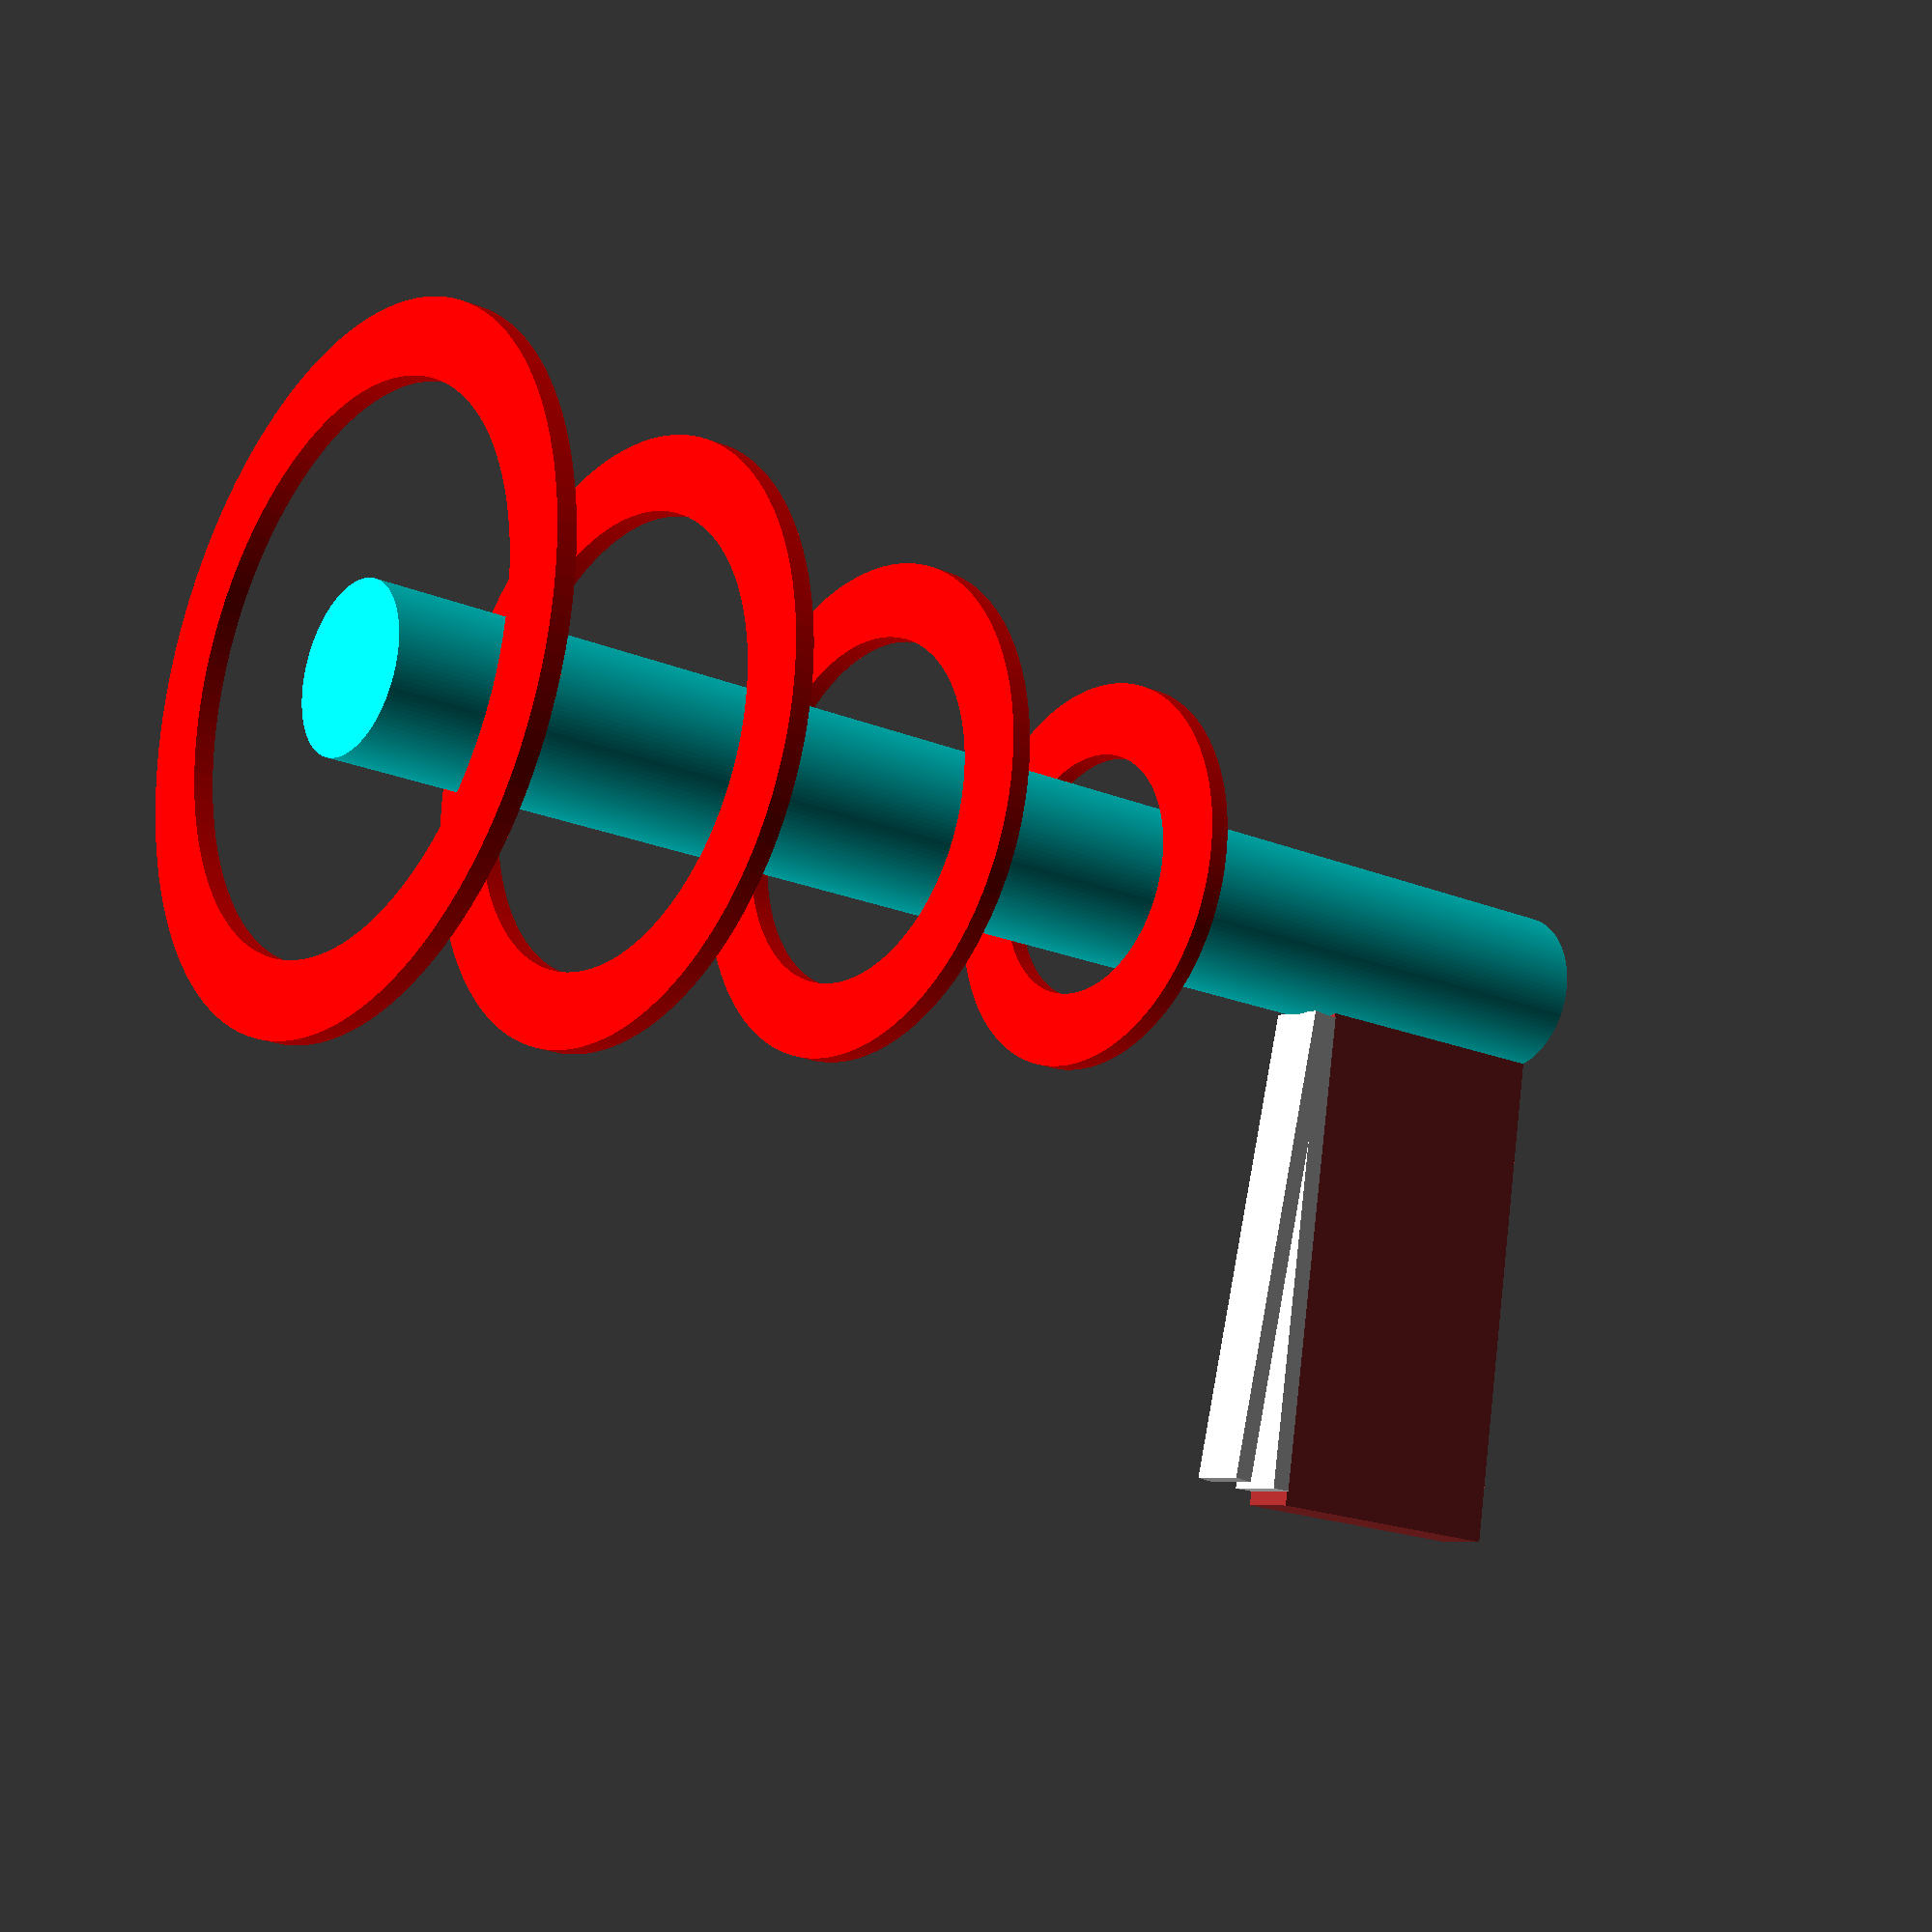
<openscad>
// Science-Fiction Rubber Band Gun - 2019-08-13
// Mark Olson
// https://github.com/Mark-MDO47/RubberBandGun

// Crude representation of physical layout

// all measurements in millimeters (mm)

Bat18650Btn_Len   = 70; // slightly more than 650 with the button
Bat18650Btn_Rad   = 9;  // diameter is 18
Bat18650Btn_Num   = 2;  // how many batteries in gun; min is 2 to get > 6 Volts

Barrel_ClothesPin_Trigger = 50; // zero if ClothesPin is not trigger
Barrel_Len_extra  = 50; // wood for barrel at end of batteries
Barrel_Rad_extra  = 8;  // wood for barrel around batteries
Barrel_Rad        = Bat18650Btn_Rad+Barrel_Rad_extra;

LED_Small_Dim     = 2;  // thickness of ring
LED_Large_Dim     = 15; // width of ring

LED_Num           = 4;
LED_ORadius_Delta = 20/2;
LED_ORadius_Min   = 50/2;
LED_ORadius_Max   = 110/2;

LED_Handle_offset = 15;

Handle_Len        = 55;
Handle_Height     = 120;
Handle_Width      = 2*Barrel_Rad/3;
Barrel_Len        = Bat18650Btn_Num*Bat18650Btn_Len + Handle_Len + Barrel_Len_extra + Barrel_ClothesPin_Trigger;

ClothesPin_Mmbr_Height = Handle_Height/6*5;
ClothesPin_Mmbr_Thick = 4;
ClothesPin_Mmbr_Width = 12;


COLOR_Barrel = "aqua";
COLOR_LED = "red";
COLOR_Handle = "brown";
// COLOR_ = "blue";
// COLOR_ = "purple";

module clothespin_mmbr() {
    linear_extrude(height = ClothesPin_Mmbr_Height, center = true, convexity = 10, scale=1) square([ClothesPin_Mmbr_Thick,ClothesPin_Mmbr_Width]);
}

module clothespin() {
    clothespin_mmbr();
    rotate([0,-5,180]) translate([ClothesPin_Mmbr_Thick/2,-ClothesPin_Mmbr_Width,0]) clothespin_mmbr();
    
}

// draw a single LED ring
module led_ring(torus_outer_radius) {
    
    color(COLOR_LED) rotate_extrude($fn=128) {
       translate ([torus_outer_radius, 0]) square([LED_Large_Dim,2*LED_Small_Dim]); 
    }

}

// calculate spacing for LED rings
led_first = Handle_Len + Barrel_ClothesPin_Trigger+ LED_Handle_offset;
led_space = (Barrel_Len - led_first) / (LED_Num-1);

// draw the LED rings
for (idx = [0: LED_Num-1]) {
    translate ([0, 0, -led_first-(LED_Small_Dim/2)-idx*led_space]) led_ring(LED_ORadius_Min + idx*LED_ORadius_Delta);
}

// draw the barrel
color(COLOR_Barrel) translate([0,0,-Barrel_Len]) cylinder(Barrel_Len, r=Barrel_Rad, $fn=128);

// draw the handle
color(COLOR_Handle) translate([0,-Handle_Width/2,-(Handle_Len+0.01)]) cube([Handle_Height,Handle_Width,Handle_Len]);

// draw the clothespin
translate([ClothesPin_Mmbr_Height/2+Barrel_Rad,-ClothesPin_Mmbr_Width/2,-Handle_Len-ClothesPin_Mmbr_Thick]) rotate ([0,-90,0]) clothespin();

</openscad>
<views>
elev=199.5 azim=259.5 roll=308.1 proj=p view=solid
</views>
